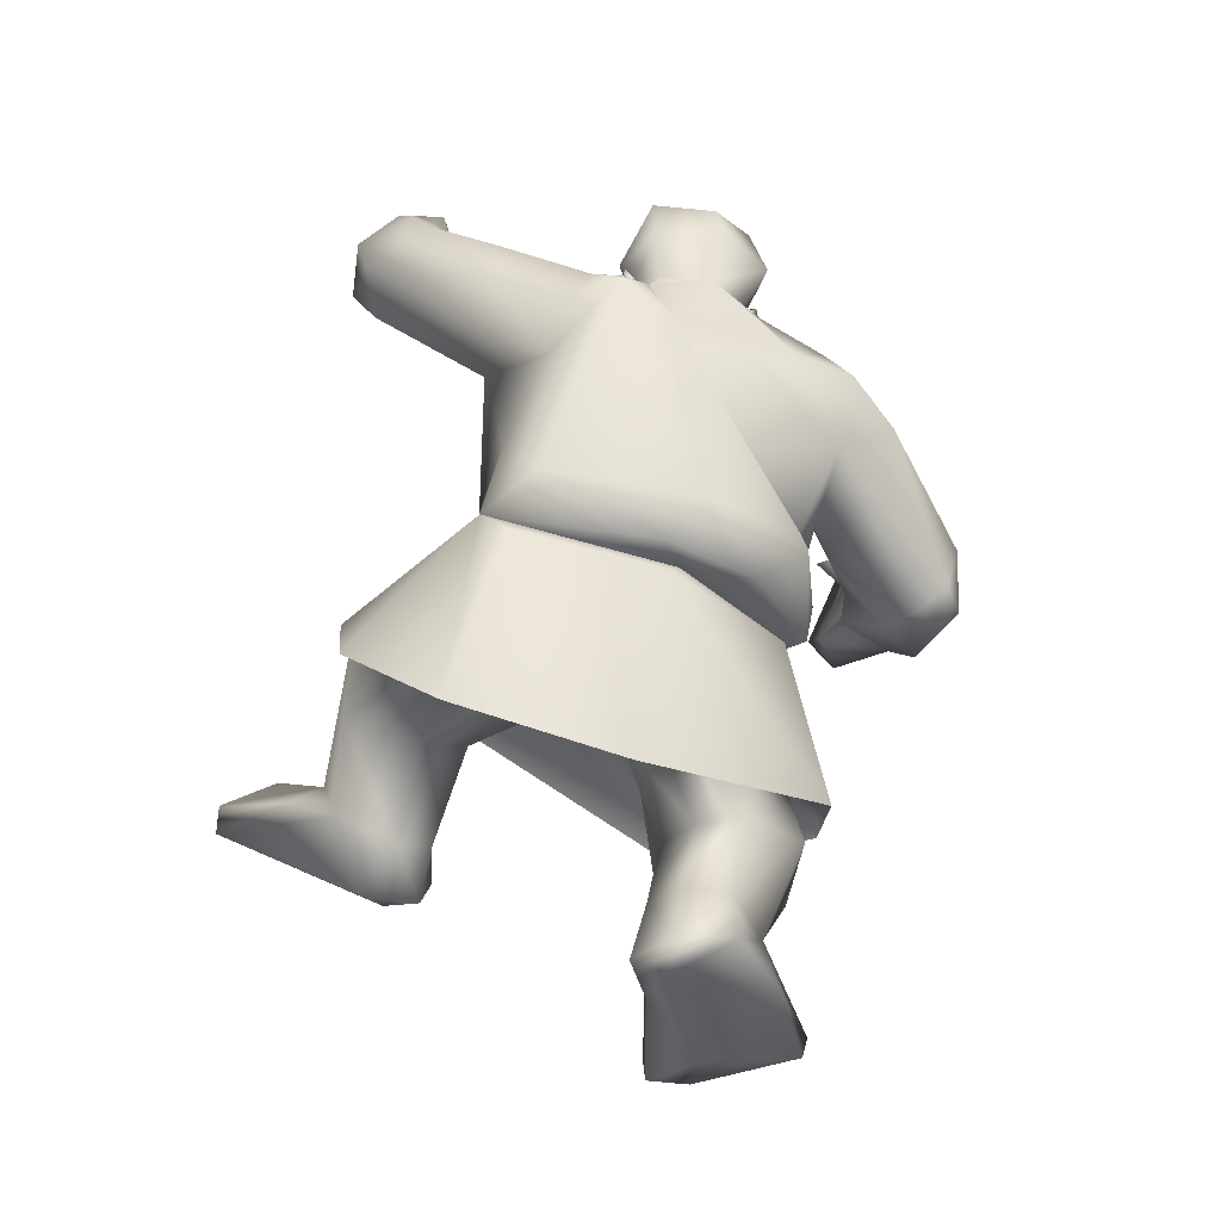
<metadata>
{"format":"obj","ext":"obj","renderer":"f3d","projection":"perspective","resolution":1024,"background":"white","views":[{"elev":-35.5,"azim":156.1,"up":"+Y"}]}
</metadata>
<code>
o model_2957
v 0.09842 3.305 -0.5074
v 0.03897 3.475 -0.6045
v 0.02101 3.52 -0.5408
v -0.4507 3.52 -0.5408
v -0.5281 3.305 -0.5074
v -0.4248 3.407 -0.3999
v -0.4104 3.198 -0.3582
v -0.3383 3.111 -0.3366
v -0.3109 3.174 -0.2701
v -0.1571 3.407 -0.3126
v -0.2149 3.4 -0.2867
v -0.2149 3.37 -0.2562
v -0.1155 3.368 -0.2754
v -0.07086 3.113 -0.4827
v -0.08893 3.111 -0.342
v -0.2154 3.061 -0.3932
v -0.4711 3.268 -0.3594
v -0.3519 3.101 -0.4998
v -0.3142 3.368 -0.2754
v -0.5513 3.5 -0.7073
v -0.4988 3.468 -0.6985
v -0.5652 3.425 -0.7068
v -0.5168 3.518 -0.6663
v -0.4921 3.495 -0.5928
v -0.2149 3.456 -0.2527
v -0.2121 3.103 -0.278
v -0.2149 3.178 -0.2324
v -0.2149 3.542 -0.3042
v -0.2149 3.732 -0.3804
v -0.3689 3.585 -0.3747
v -0.2125 3.507 -0.3244
v -0.3096 3.468 -0.3744
v -0.3966 3.509 -0.4537
v -0.1195 3.176 -0.257
v -0.4551 3.386 -0.6616
v -0.2149 3.249 -0.2629
v -0.3504 3.235 -0.285
v -0.5071 3.331 -0.5844
v -0.4921 3.495 -0.5928
v -0.5168 3.518 -0.6663
v -0.4568 3.263 -0.5494
v -0.5071 3.331 -0.5844
v -0.4551 3.386 -0.6616
v -0.5652 3.425 -0.7068
v -0.5652 3.425 -0.7068
v -0.5071 3.331 -0.5844
v -0.004927 3.407 -0.3999
v 0.04137 3.268 -0.3594
v -0.4183 3.202 -0.6098
v -0.2726 3.407 -0.3126
v -0.01932 3.198 -0.3582
v -0.07931 3.235 -0.285
v 0.07736 3.331 -0.5844
v 0.02538 3.386 -0.6616
v 0.1355 3.425 -0.7068
v -0.1201 3.468 -0.3744
v -0.02686 3.502 -0.4543
v 0.08714 3.518 -0.6663
v 0.07736 3.331 -0.5844
v 0.1355 3.425 -0.7068
v 0.07736 3.331 -0.5844
v 0.02512 3.246 -0.5355
v -0.4921 3.495 -0.5928
v -0.5513 3.5 -0.7073
v -0.000276 3.219 -0.5844
v 0.02538 3.386 -0.6616
v 0.03897 3.475 -0.6045
v 0.0691 3.468 -0.6985
v 0.1355 3.425 -0.7068
v -0.06083 3.585 -0.3747
v -0.04471 3.687 -0.4259
v 0.03897 3.475 -0.6045
v 0.08714 3.518 -0.6663
v 0.1216 3.5 -0.7073
v 0.1216 3.5 -0.7073
v -0.385 3.687 -0.4259
v -0.2416 0.7933 -0.2308
v -0.0278 1.221 -0.3003
v -0.1899 1.348 -0.0806
v -0.3252 0.6132 -0.03078
v 0.7191 4.369 0.1592
v 0.9896 4.362 0.5477
v 0.9707 4.217 0.09359
v -0.1221 0.01161 -0.5402
v -0.2974 0.08147 -0.8062
v -0.07929 0.08929 -0.7506
v -1.463 2.594 -0.177
v -1.368 2.578 -0.3062
v -1.587 2.462 -0.4996
v -1.64 2.54 -0.1762
v -0.6144 0.05653 -0.5334
v -0.941 0.01969 -0.0941
v -0.5421 -0.02141 0.03264
v -0.1936 0.09372 -0.1837
v 0.02473 0.06824 -0.5045
v -0.4496 0.03027 0.3866
v 0.1952 1.362 -0.2654
v 0.294 1.803 0.1031
v -0.603 0.6124 0.05434
v -0.5267 1.263 0.0225
v -0.7702 0.7742 -0.5188
v -0.8658 0.6805 -0.1435
v -0.7875 1.198 -0.3169
v -0.588 0.3102 -0.4563
v -0.4341 0.3331 -0.174
v -0.1596 0.2673 -0.2563
v -0.4668 3.833 -0.8275
v -0.216 3.964 -0.4768
v -0.2173 3.917 -0.7898
v 0.9895 3.964 0.345
v 0.9015 4.082 0.5474
v 0.6728 4.082 0.3298
v 0.8738 3.915 0.3
v 0.5797 3.983 0.3207
v 0.6874 4.036 0.124
v -0.4767 0.8099 -0.5474
v 0.1231 1.294 -0.7295
v -0.3113 0.8072 -0.4165
v -0.4676 2.967 -0.2735
v -0.2154 3.061 -0.3932
v -0.6304 3.021 -0.5394
v -1.002 2.951 -0.606
v -0.4183 3.202 -0.6098
v -0.4687 1.282 -0.6987
v -0.9289 2.717 -0.3556
v -0.6672 2.594 -0.108
v 0.9015 4.082 0.5474
v 1.077 4.105 0.2551
v 0.8901 4.182 0.6544
v -0.2095 2.976 -0.2621
v -0.1596 0.2673 -0.2563
v -0.1936 0.09372 -0.1837
v 0.02473 0.06824 -0.5045
v -0.07316 0.3649 -0.4594
v -0.1412 2.622 0.02224
v -0.6706 3.053 -0.8608
v -0.4919 3.174 -0.7459
v -0.4365 3.198 -0.9519
v -0.7045 3.015 -1.029
v 0.9895 3.964 0.345
v 0.479 1.242 0.7646
v 0.4195 1.43 0.3284
v 0.4721 1.046 0.5957
v 0.8101 4.175 0.05242
v -1.663 2.775 0.2299
v -1.685 2.393 -0.07117
v -1.47 2.391 0.374
v 0.1231 1.294 -0.7295
v -0.0278 1.221 -0.3003
v -0.2416 0.7933 -0.2308
v 0.1952 1.362 -0.2654
v -0.2974 0.08147 -0.8062
v -0.6144 0.05653 -0.5334
v -0.588 0.3102 -0.4563
v -0.3491 0.3646 -0.6667
v -1.463 2.594 -0.177
v -1.285 2.706 -0.0861
v -1.319 2.446 -0.1089
v -1.347 2.61 0.0233
v -1.275 2.372 0.1441
v -1.317 2.316 -0.04683
v -1.549 2.27 -0.01465
v -1.317 2.316 -0.04683
v -1.275 2.372 0.1441
v -0.4496 0.03027 0.3866
v -0.4509 0.138 0.414
v -0.5782 0.1858 0.4021
v -0.6489 0.04236 0.3698
v -0.9641 0.1101 -0.1016
v -0.941 0.01969 -0.0941
v 0.294 1.803 0.1031
v 0.1952 1.362 -0.2654
v 0.4671 1.803 0.4797
v 0.4671 1.803 0.4797
v 0.6946 1.944 0.1431
v 0.294 1.803 0.1031
v -1.412 2.75 -0.1026
v -1.64 2.54 -0.1762
v 0.4988 0.7888 0.6376
v 0.596 0.8594 0.8493
v 0.3817 1.008 0.8329
v 1.011 1.595 1.449
v 0.8469 1.574 1.476
v 1.293 1.23 1.168
v 0.5206 1.175 0.9648
v -0.4495 2.271 -0.03054
v -0.7166 2.105 -0.2506
v -0.3473 1.931 -0.02653
v 0.2546 1.65 0.5977
v 0.4997 2.083 0.03781
v -0.9855 0.9997 -0.2301
v -0.6945 1.822 -0.2649
v -0.6961 1.734 -0.5609
v 0.479 1.242 0.7646
v 0.6217 1.379 0.8409
v -0.806 1.937 -0.3048
v -0.7166 2.105 -0.2506
v -0.7707 2.063 -0.5885
v -0.8143 1.918 -0.616
v 0.8657 1.03 -0.544
v 0.7148 1.451 -0.5282
v 0.1231 1.294 -0.7295
v 1.081 1.231 0.7929
v 0.9303 1.338 0.762
v 1.306 1.341 1.11
v 0.7972 1.398 0.8246
v 0.8486 1.669 1.418
v 0.9754 1.691 1.372
v 0.4822 1.294 -0.3888
v 0.6544 4.067 0.484
v 0.6052 4.15 0.4238
v 0.5526 4.026 0.4392
v -0.6294 2.107 -0.8622
v -0.6371 1.966 -0.9221
v 0.6702 1.325 0.2167
v 0.7148 1.451 -0.5282
v 1.004 1.4 0.291
v 1.002 1.741 0.2833
v 0.7148 1.451 -0.5282
v 0.8911 1.832 0.01039
v 0.6728 4.082 0.3298
v 0.5603 4.19 0.3029
v -0.07464 1.782 -0.8128
v 0.6595 1.822 -0.7199
v 0.02633 1.658 -0.9227
v 0.7478 1.953 -0.605
v -0.07464 1.782 -0.8128
v 0.07593 1.758 -0.9954
v 0.9116 1.104 0.5939
v 0.6608 0.9742 0.512
v 0.6035 2.045 -0.879
v -0.08482 1.976 -1.068
v 0.8911 1.832 0.01039
v 0.767 1.882 0.508
v 0.7972 1.398 0.8246
v 0.5872 2.331 -0.16
v 0.682 2.293 -0.6806
v 0.6458 2.967 -0.3202
v 0.5206 1.175 0.9648
v 0.6217 1.379 0.8409
v 0.479 1.242 0.7646
v 0.3817 1.008 0.8329
v 0.9303 1.338 0.762
v 0.467 3.549 -0.2956
v 0.1849 3.255 -0.3098
v 0.3293 3.323 -0.2004
v 0.4943 3.55 -0.5259
v 0.2353 3.37 -0.5969
v 0.4997 2.083 0.03781
v 0.5872 2.331 -0.16
v 0.3284 2.621 0.09118
v -1.351 2.715 0.1009
v -1.242 2.757 0.08021
v -1.443 2.778 0.02774
v -1.499 2.344 -0.7554
v -1.033 2.677 -1.051
v -1.398 2.078 -0.8072
v -1.294 2.702 -0.776
v -1.076 2.935 -0.8336
v -0.1412 2.622 0.02224
v -0.03654 2.622 0.1461
v 0.02391 2.966 0.01306
v -0.008767 3.091 -0.2886
v 1.293 1.23 1.168
v 0.9116 1.104 0.5939
v -0.3252 0.6132 -0.03078
v -0.1596 0.2673 -0.2563
v -0.07316 0.3649 -0.4594
v 0.9754 1.691 1.372
v 0.8486 1.669 1.418
v 0.8469 1.574 1.476
v 1.011 1.595 1.449
v 1.011 1.595 1.449
v 1.293 1.23 1.168
v -0.5001 3.536 -0.9306
v -0.2185 3.76 -0.976
v -0.2173 3.601 -1.036
v 0.7817 0.7711 0.6359
v -0.07929 0.08929 -0.7506
v -0.1671 0.3787 -0.6159
v -0.07929 0.08929 -0.7506
v -0.1671 0.3787 -0.6159
v -0.2173 3.362 -0.9314
v 0.06581 3.542 -0.9271
v -0.4509 0.138 0.414
v -0.4496 0.03027 0.3866
v 0.8469 1.574 1.476
v -1.33 2.489 -0.4532
v -1.152 2.291 -0.3231
v 0.3079 3.053 -1.088
v 0.5353 2.762 -0.7976
v -1.13 2.68 -0.4578
v -0.4341 0.3331 -0.174
v -0.5782 0.1858 0.4021
v 0.1584 3.372 -0.6523
v 0.2353 3.37 -0.5969
v 0.345 3.28 -0.8312
v 0.2055 3.292 -0.8626
v 1.061 1.85 0.2546
v 0.7478 1.953 -0.605
v 0.5034 3.1 -0.1349
v 0.3284 2.621 0.09118
v 0.4988 0.7888 0.6376
v 0.4721 1.046 0.5957
v 0.6608 0.9742 0.512
v 0.7629 3.234 -0.672
v 1.199 3.539 -0.1937
v 0.5353 2.762 -0.7976
v 0.7817 0.7711 0.6359
v 0.4988 0.7888 0.6376
v 0.6608 0.9742 0.512
v 0.2353 3.37 -0.5969
v 0.1584 3.372 -0.6523
v 0.1198 3.27 -0.3556
v 0.1849 3.255 -0.3098
v -0.1671 0.3787 -0.6159
v -0.3491 0.3646 -0.6667
v -0.8213 0.881 -0.666
v -0.6961 1.734 -0.5609
v -0.3619 2.684 -1.156
v -0.7531 2.483 -1.039
v -0.4998 2.873 -1.131
v 0.6874 4.036 0.124
v 0.6813 3.89 -0.005195
v 0.7882 3.693 0.2193
v -0.8003 2.846 -1.126
v 0.8738 3.915 0.3
v 0.784 3.513 0.05603
v 0.9807 3.74 -0.3661
v 0.7014 3.501 -0.6134
v 0.7026 3.743 -0.1747
v -0.8541 2.37 -0.5993
v 0.6458 2.967 -0.3202
v 1.074 3.449 0.01699
v -0.000276 3.219 -0.5844
v 0.08549 3.315 -0.7004
v 0.0691 3.468 -0.6985
v -1.517 2.052 -0.2915
v -1.685 2.393 -0.07117
v -1.683 2.259 -0.3766
v -0.6294 2.107 -0.8622
v -0.7707 2.063 -0.5885
v -0.8541 2.37 -0.5993
v -0.004765 3.391 -0.8333
v -1.304 1.993 -0.6829
v -0.2173 3.362 -0.9314
v -0.4299 3.391 -0.8092
v -0.004765 3.391 -0.8333
v 0.1248 3.178 -0.9705
v -0.4299 3.391 -0.8092
v -0.5782 0.1858 0.4021
v -0.9641 0.1101 -0.1016
v -0.941 0.01969 -0.0941
v -0.6489 0.04236 0.3698
v 0.1974 3.005 -0.01067
v -1.275 2.372 0.1441
v -1.443 2.778 0.02774
v -1.419 2.828 0.1647
v -1.292 2.446 0.2922
v 0.7141 1.967 0.4972
v 0.2546 1.65 0.5977
v 0.294 1.803 0.1031
v 0.6946 1.944 0.1431
v -1.242 2.757 0.08021
v -1.412 2.75 -0.1026
v -1.285 2.706 -0.0861
v 0.1289 0.7896 -0.7946
v -0.5531 3.581 -0.6373
v -0.4988 3.468 -0.6985
v -0.4921 3.495 -0.5928
v 1.143 1.481 -0.05191
v -0.451 3.769 -0.4513
v -0.3274 3.853 -0.3748
v 0.03216 3.833 -0.8275
v -0.1072 3.856 -0.3748
v 0.01632 3.769 -0.4513
v -0.4507 3.52 -0.5408
v -0.4551 3.386 -0.6616
v -0.8213 0.881 -0.666
v -1.443 2.778 0.02774
v -1.351 2.715 0.1009
v -1.443 2.778 0.02774
v -1.347 2.61 0.0233
v -1.292 2.446 0.2922
v 0.8657 1.03 -0.544
v 1.155 3.662 0.1467
v 0.7882 3.693 0.2193
v 1.074 3.449 0.01699
v 0.9896 3.955 -0.1933
v 1.197 3.838 -0.02067
v -0.2149 3.732 -0.3804
v -0.04471 3.687 -0.4259
v -1.292 2.446 0.2922
v -0.385 3.687 -0.4259
v -0.4687 1.282 -0.6987
v -0.8213 0.881 -0.666
v 0.1289 0.7896 -0.7946
v 0.512 4.115 0.2889
v 0.5797 3.983 0.3207
v 0.5007 4.288 0.4625
v 0.611 4.478 0.3633
v 0.5603 4.19 0.3029
v 0.8901 4.182 0.6544
v 0.5007 4.288 0.4625
v 0.435 3.097 -0.8686
v 0.8124 3.982 -0.1428
v 0.8101 4.175 0.05242
v 0.05942 2.867 -1.108
v -0.261 2.339 -1.08
v -0.008767 3.091 -0.2886
v -0.000276 3.219 -0.5844
v -0.07086 3.113 -0.4827
v 1.143 1.481 -0.05191
v 0.8911 1.832 0.01039
v -0.9855 0.9997 -0.2301
v -0.7875 1.198 -0.3169
v -0.5521 1.037 0.2936
v 0.08549 3.315 -0.7004
v -0.004765 3.391 -0.8333
v -0.4551 3.386 -0.6616
v -0.261 2.339 -1.08
v -0.6961 1.734 -0.5609
v -0.7885 1.745 -0.5929
v -0.3798 1.73 -0.9317
v -0.8213 0.881 -0.666
v -0.1899 1.348 -0.0806
v 0.1974 3.005 -0.01067
v 0.3479 2.128 0.1166
v 0.08549 3.315 -0.7004
v 0.1248 3.178 -0.9705
v 0.435 3.097 -0.8686
v 0.08549 3.315 -0.7004
v -0.000276 3.219 -0.5844
v 0.05942 2.867 -1.108
v 1.061 1.85 0.2546
v -0.6945 1.822 -0.2649
v 0.02101 3.52 -0.5408
v 0.1184 3.581 -0.6373
v 0.03897 3.475 -0.6045
v 0.0691 3.468 -0.6985
v 0.7141 1.967 0.4972
v 0.6458 2.967 -0.3202
v 0.6544 4.067 0.484
v 0.5603 4.19 0.3029
v 0.9015 4.082 0.5474
v 0.5603 4.19 0.3029
v 0.6874 4.036 0.124
v 0.5603 4.19 0.3029
v 0.7478 1.953 -0.605
v 0.682 2.293 -0.6806
v -0.7875 1.198 -0.3169
v -0.3341 2.039 0.1204
v -0.3473 1.931 -0.02653
v 0.5603 4.19 0.3029
v -1.33 2.489 -0.4532
v -1.53 2.058 -0.6764
v -1.452 1.98 -0.6218
v -1.246 2.014 -0.5039
v -1.549 2.27 -0.01465
v -1.197 2.222 -0.1898
v -1.319 2.446 -0.1089
v -1.317 2.316 -0.04683
v -1.197 2.222 -0.1898
v -1.246 2.014 -0.5039
v 0.9707 4.217 0.09359
v 0.784 3.513 0.05603
v 0.9895 3.964 0.345
v 1.077 4.105 0.2551
v 0.345 3.28 -0.8312
v -0.6489 0.04236 0.3698
v -0.5521 1.037 0.2936
v -0.4495 2.271 -0.03054
v 0.6874 4.036 0.124
v 0.8101 4.175 0.05242
v 0.6874 4.036 0.124
v 0.5526 4.026 0.4392
v -1.64 2.54 -0.1762
v -1.443 2.778 0.02774
v -1.419 2.828 0.1647
v -1.463 2.594 -0.177
v -1.412 2.75 -0.1026
v -0.7707 2.063 -0.5885
v 0.682 2.293 -0.6806
v 0.682 2.293 -0.6806
v -0.5267 1.263 0.0225
v 0.8738 3.915 0.3
v -1.317 2.316 -0.04683
g surface_000
f 53 54 55
f 45 35 46
f 58 60 75
f 58 59 60
f 58 67 59
f 72 73 68
f 73 74 68
f 74 69 68
f 54 68 69
f 61 65 66
f 61 62 65
f 65 62 51
f 65 51 14
f 14 51 15
f 14 15 16
f 1 62 61
f 51 62 1
f 51 1 48
f 51 48 52
f 34 51 52
f 15 51 34
f 27 15 34
f 27 26 15
f 16 15 26
f 61 2 1
f 1 2 3
f 47 1 3
f 47 48 1
f 13 48 47
f 48 13 52
f 52 13 12
f 52 12 36
f 34 52 36
f 34 36 27
f 9 27 36
f 8 27 9
f 8 26 27
f 26 8 16
f 47 3 57
f 56 47 57
f 10 47 56
f 13 47 10
f 10 12 13
f 57 3 70
f 57 70 56
f 70 31 56
f 10 56 31
f 10 31 25
f 25 11 10
f 10 11 12
f 70 3 71
f 29 70 71
f 28 70 29
f 70 28 31
f 31 28 30
f 31 30 32
f 31 32 50
f 31 50 25
f 50 11 25
f 12 11 50
f 28 29 30
f 30 29 76
f 4 30 76
f 4 33 30
f 33 32 30
f 32 33 6
f 6 50 32
f 6 19 50
f 12 50 19
f 37 12 19
f 37 36 12
f 9 36 37
f 4 6 33
f 4 5 6
f 5 17 6
f 17 19 6
f 17 37 19
f 7 37 17
f 37 7 9
f 7 8 9
f 7 18 8
f 16 8 18
f 4 63 5
f 63 42 5
f 5 42 41
f 5 41 7
f 17 5 7
f 41 42 43
f 43 49 41
f 49 18 41
f 41 18 7
f 40 64 44
f 40 44 38
f 38 39 40
f 22 21 35
f 20 21 22
f 23 21 20
f 21 23 24
f 81 474 475
f 81 447 448
f 382 383 252
f 459 460 487
f 459 338 460
f 458 460 338
f 458 338 457
f 458 457 345
f 458 345 343
f 459 339 338
f 338 339 340
f 456 338 340
f 457 338 456
f 457 456 257
f 457 257 345
f 321 345 257
f 343 345 321
f 341 343 321
f 341 342 343
f 339 90 340
f 340 90 89
f 340 89 255
f 340 255 456
f 456 255 257
f 255 256 257
f 257 256 321
f 87 89 90
f 87 88 89
f 89 88 455
f 455 255 89
f 258 255 455
f 258 256 255
f 258 259 256
f 259 326 256
f 326 321 256
f 461 88 87
f 461 289 88
f 288 88 289
f 463 289 461
f 289 463 464
f 332 289 464
f 332 125 289
f 292 289 125
f 292 455 289
f 258 455 292
f 461 462 463
f 341 321 421
f 421 321 320
f 434 421 320
f 322 434 320
f 322 346 434
f 434 346 349
f 346 348 349
f 349 348 418
f 320 321 322
f 322 321 326
f 139 322 326
f 139 138 322
f 346 322 138
f 346 138 350
f 350 138 137
f 420 350 137
f 123 420 137
f 139 326 259
f 139 259 136
f 136 138 139
f 136 137 138
f 137 136 121
f 121 123 137
f 121 120 123
f 119 120 121
f 130 120 119
f 412 120 130
f 122 136 259
f 122 121 136
f 119 121 122
f 125 119 122
f 125 126 119
f 130 119 126
f 130 126 135
f 135 410 130
f 410 412 130
f 410 411 412
f 258 122 259
f 258 292 122
f 292 125 122
f 126 186 135
f 186 126 187
f 187 126 125
f 187 125 332
f 187 332 482
f 467 486 387
f 467 387 386
f 467 386 390
f 467 390 468
f 468 390 465
f 465 390 389
f 406 465 389
f 406 407 465
f 386 387 388
f 386 388 307
f 386 307 390
f 307 389 390
f 307 329 389
f 389 329 406
f 406 329 331
f 324 406 331
f 324 407 406
f 324 323 407
f 387 466 388
f 308 442 483
f 308 388 442
f 308 307 388
f 306 307 308
f 306 329 307
f 306 330 329
f 247 329 330
f 329 247 331
f 331 247 244
f 328 331 244
f 324 331 328
f 405 306 308
f 469 306 405
f 469 330 306
f 330 469 247
f 247 469 248
f 247 248 244
f 244 248 245
f 244 245 246
f 328 244 246
f 328 246 301
f 333 328 301
f 333 334 328
f 245 355 246
f 355 301 246
f 355 302 301
f 236 301 302
f 236 238 301
f 236 237 238
f 324 328 325
f 323 324 325
f 325 327 323
f 481 157 156
f 156 157 158
f 159 158 157
f 158 159 160
f 158 160 161
f 157 364 159
f 381 159 364
f 380 160 159
f 177 480 178
f 177 178 145
f 177 145 478
f 478 145 479
f 477 146 145
f 145 146 147
f 145 147 393
f 145 393 358
f 147 146 162
f 162 164 147
f 384 147 164
f 162 163 164
f 476 114 443
f 443 114 112
f 114 113 112
f 110 112 113
f 110 111 112
f 112 111 446
f 113 114 115
f 396 395 451
f 395 396 397
f 395 397 202
f 202 397 200
f 200 201 202
f 413 201 200
f 413 414 201
f 435 414 413
f 363 414 435
f 363 435 360
f 360 362 363
f 360 361 362
f 417 362 361
f 417 426 362
f 417 485 426
f 485 417 416
f 415 416 417
f 425 416 415
f 449 450 250
f 449 250 249
f 249 250 251
f 249 251 428
f 453 249 428
f 453 428 452
f 452 196 453
f 453 196 436
f 423 436 196
f 422 436 423
f 251 261 428
f 428 261 452
f 472 452 261
f 452 472 197
f 452 197 196
f 196 197 198
f 196 198 199
f 196 199 423
f 262 261 251
f 260 261 262
f 472 261 260
f 262 251 427
f 314 262 427
f 263 262 314
f 260 262 263
f 314 427 315
f 312 314 315
f 312 313 314
f 314 313 432
f 314 432 433
f 263 314 433
f 404 444 445
f 404 445 403
f 403 401 404
f 403 82 401
f 401 82 81
f 81 402 401
f 400 401 402
f 81 82 83
f 81 83 144
f 83 82 128
f 127 128 82
f 140 128 127
f 127 82 129
f 419 337 336
f 335 336 337
f 191 193 379
f 191 192 193
f 191 471 192
f 192 471 188
f 471 189 188
f 188 189 190
f 189 441 190
f 299 190 441
f 299 300 190
f 371 300 299
f 385 300 371
f 224 300 385
f 224 223 300
f 223 224 225
f 225 319 223
f 318 319 225
f 318 225 367
f 224 385 367
f 224 367 225
f 347 378 369
f 347 369 275
f 275 283 347
f 283 275 277
f 284 283 277
f 344 283 284
f 284 440 344
f 368 275 369
f 275 368 107
f 275 107 276
f 275 276 277
f 284 277 276
f 284 276 374
f 284 374 438
f 284 438 440
f 439 440 438
f 439 438 437
f 368 369 370
f 368 370 377
f 377 372 368
f 372 107 368
f 372 373 107
f 107 373 108
f 107 108 109
f 109 276 107
f 109 374 276
f 394 372 377
f 394 373 372
f 394 391 373
f 373 391 375
f 373 375 108
f 374 108 375
f 374 109 108
f 375 391 392
f 375 392 376
f 374 375 376
f 438 374 376
f 376 437 438
f 392 437 376
f 365 253 366
f 254 253 365
f 252 253 254
f 356 358 359
f 356 357 358
f 351 353 354
f 351 352 353
f 309 310 311
f 309 311 265
f 264 309 265
f 264 265 203
f 203 205 264
f 203 204 205
f 204 208 205
f 204 207 208
f 203 265 204
f 204 206 207
f 207 206 240
f 207 240 239
f 207 239 287
f 239 240 241
f 239 241 242
f 242 241 304
f 242 304 303
f 303 304 305
f 295 296 297
f 295 297 298
f 429 295 298
f 429 298 430
f 290 430 298
f 430 290 408
f 408 290 232
f 408 232 409
f 297 290 298
f 290 297 431
f 290 431 291
f 290 291 231
f 232 290 231
f 231 228 232
f 232 228 424
f 424 214 232
f 213 232 214
f 213 409 232
f 231 291 484
f 231 484 226
f 231 226 228
f 226 227 228
f 228 227 424
f 422 424 227
f 422 423 424
f 214 424 423
f 214 423 199
f 198 214 199
f 198 213 214
f 132 285 286
f 132 131 285
f 293 285 131
f 293 294 285
f 294 293 154
f 294 154 169
f 169 154 153
f 169 153 170
f 131 132 133
f 131 133 134
f 134 133 281
f 134 281 282
f 152 153 154
f 152 154 155
f 279 152 155
f 279 155 280
f 273 205 269
f 273 274 205
f 269 271 272
f 269 270 271
f 266 267 268
f 266 268 150
f 268 118 150
f 118 149 150
f 118 148 149
f 149 148 151
f 316 118 268
f 316 116 118
f 116 117 118
f 124 117 116
f 101 124 116
f 103 124 101
f 101 102 103
f 100 103 102
f 316 317 116
f 317 101 116
f 317 104 101
f 104 102 101
f 102 104 105
f 102 105 99
f 100 102 99
f 99 79 100
f 99 80 79
f 77 79 80
f 77 78 79
f 79 78 97
f 79 97 98
f 80 99 105
f 80 105 106
f 218 233 175
f 234 218 175
f 243 218 234
f 229 218 243
f 229 217 218
f 219 218 217
f 219 220 218
f 175 174 234
f 234 174 195
f 234 195 235
f 243 234 235
f 174 175 176
f 174 194 195
f 217 229 230
f 217 230 215
f 215 216 217
f 215 209 216
f 216 209 117
f 209 172 117
f 209 142 172
f 171 172 142
f 143 215 230
f 143 142 215
f 209 215 142
f 141 142 143
f 173 142 141
f 171 142 173
f 222 210 221
f 222 211 210
f 210 211 212
f 212 211 398
f 398 399 212
f 398 473 399
f 454 473 398
f 398 211 454
f 182 183 184
f 184 183 180
f 184 180 278
f 278 180 179
f 179 180 181
f 181 180 185
f 180 183 185
f 165 167 168
f 165 166 167
f 93 96 470
f 93 94 96
f 93 84 94
f 94 84 95
f 95 84 86
f 84 85 86
f 91 85 84
f 470 92 93
f 92 84 93
f 91 84 92

</code>
